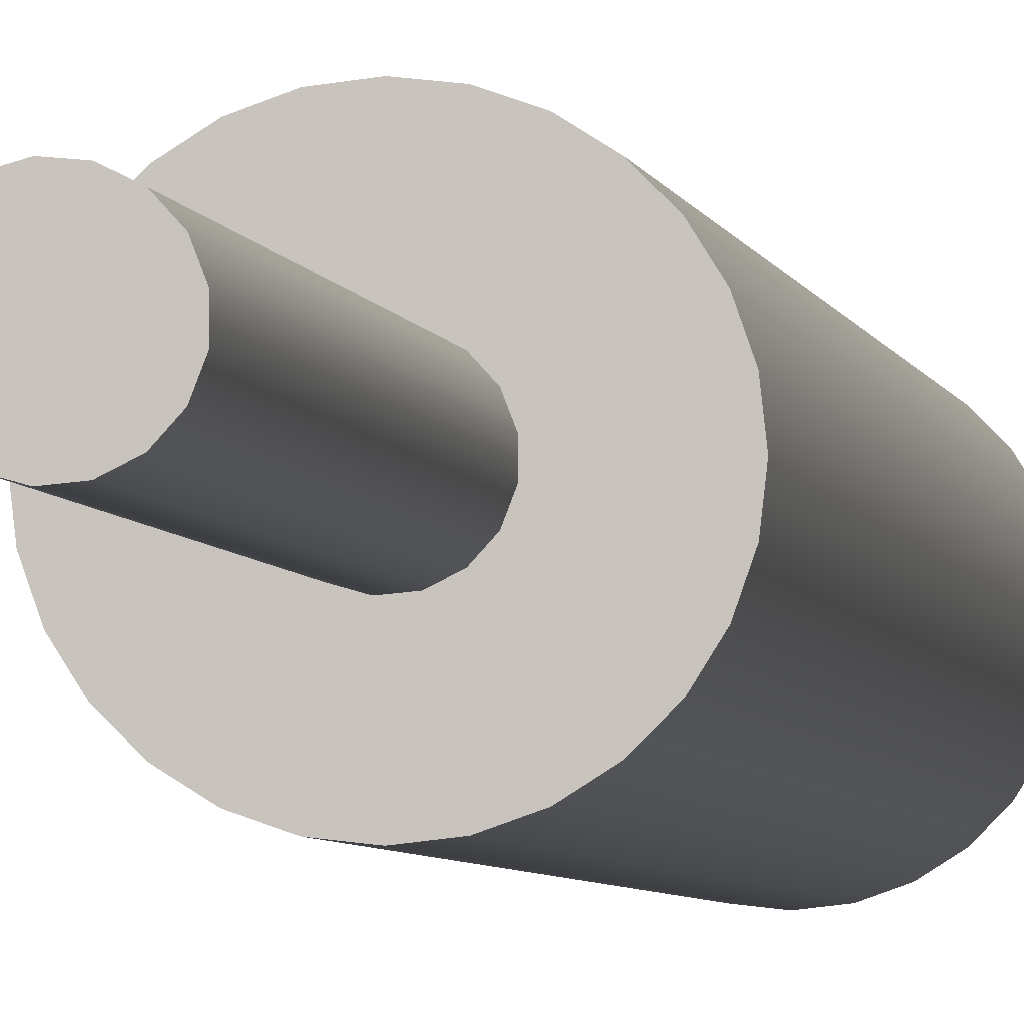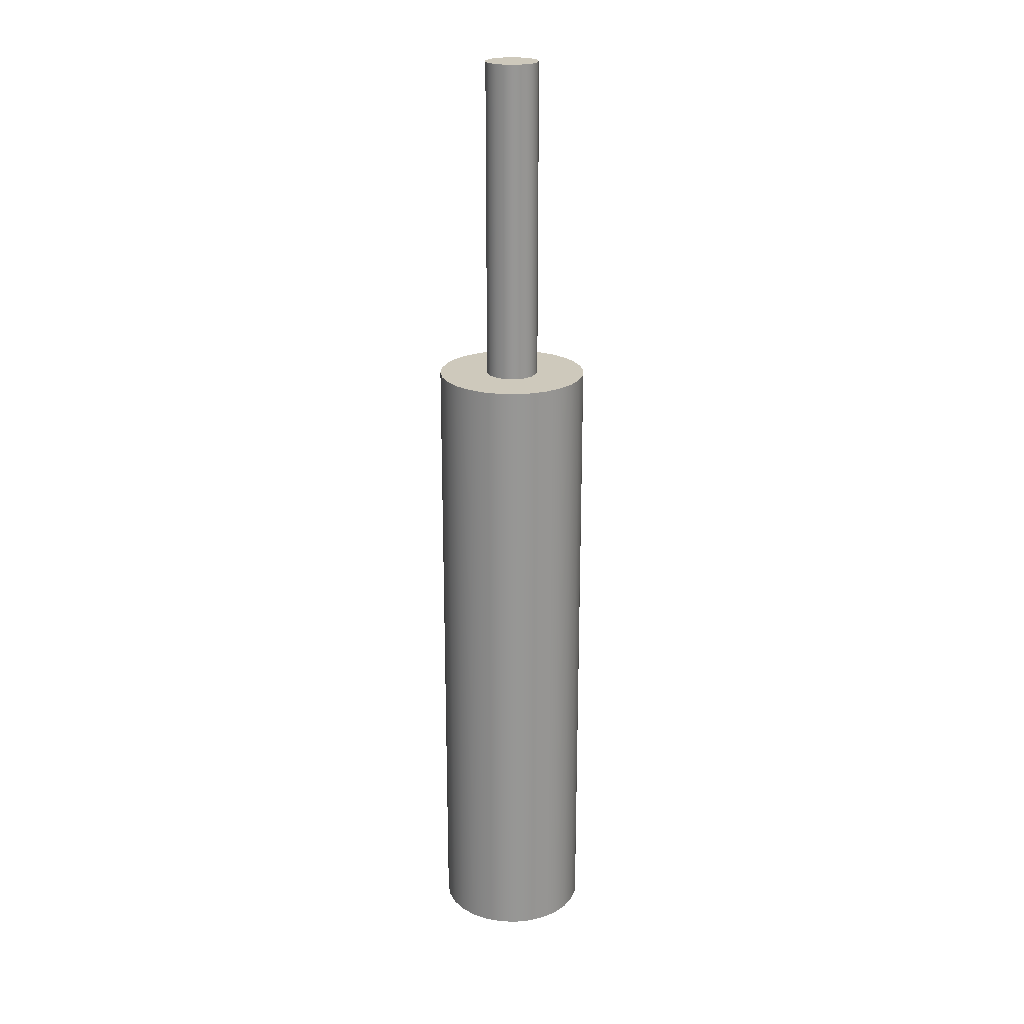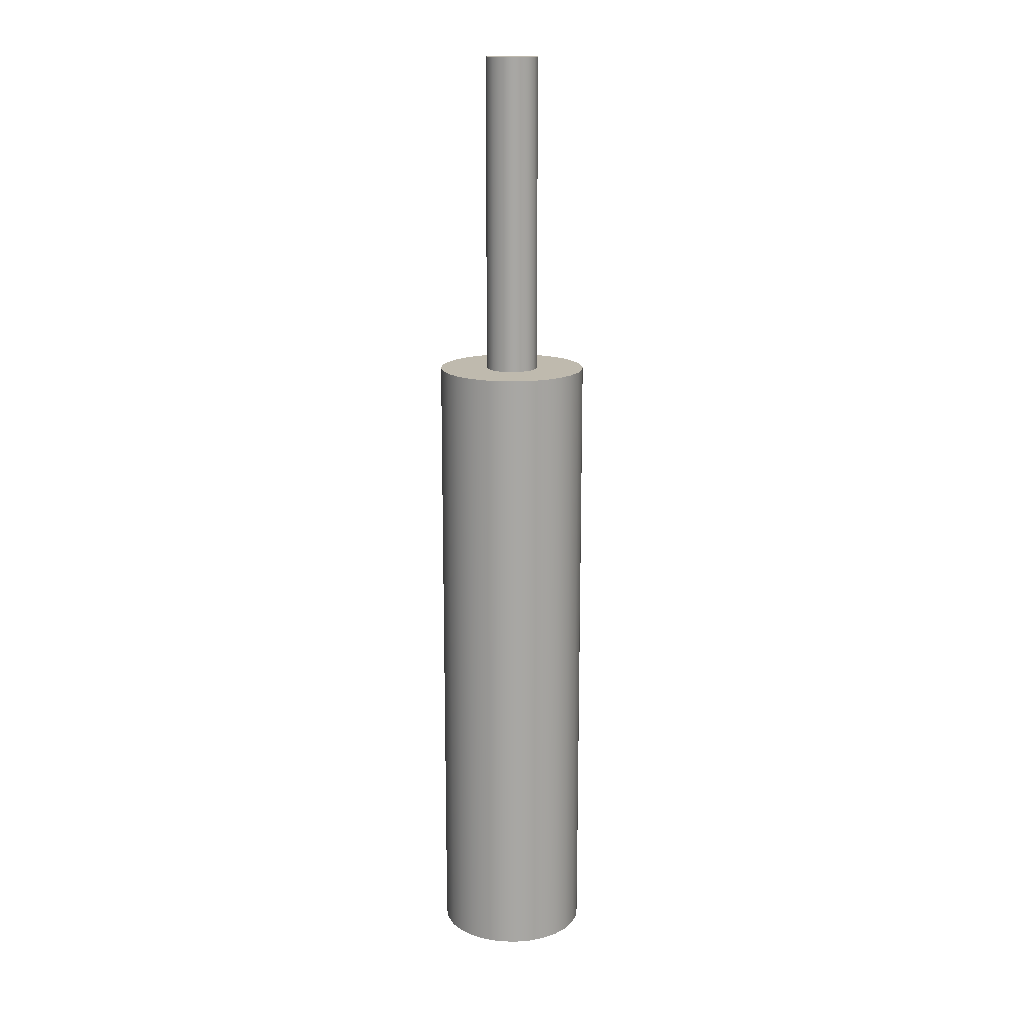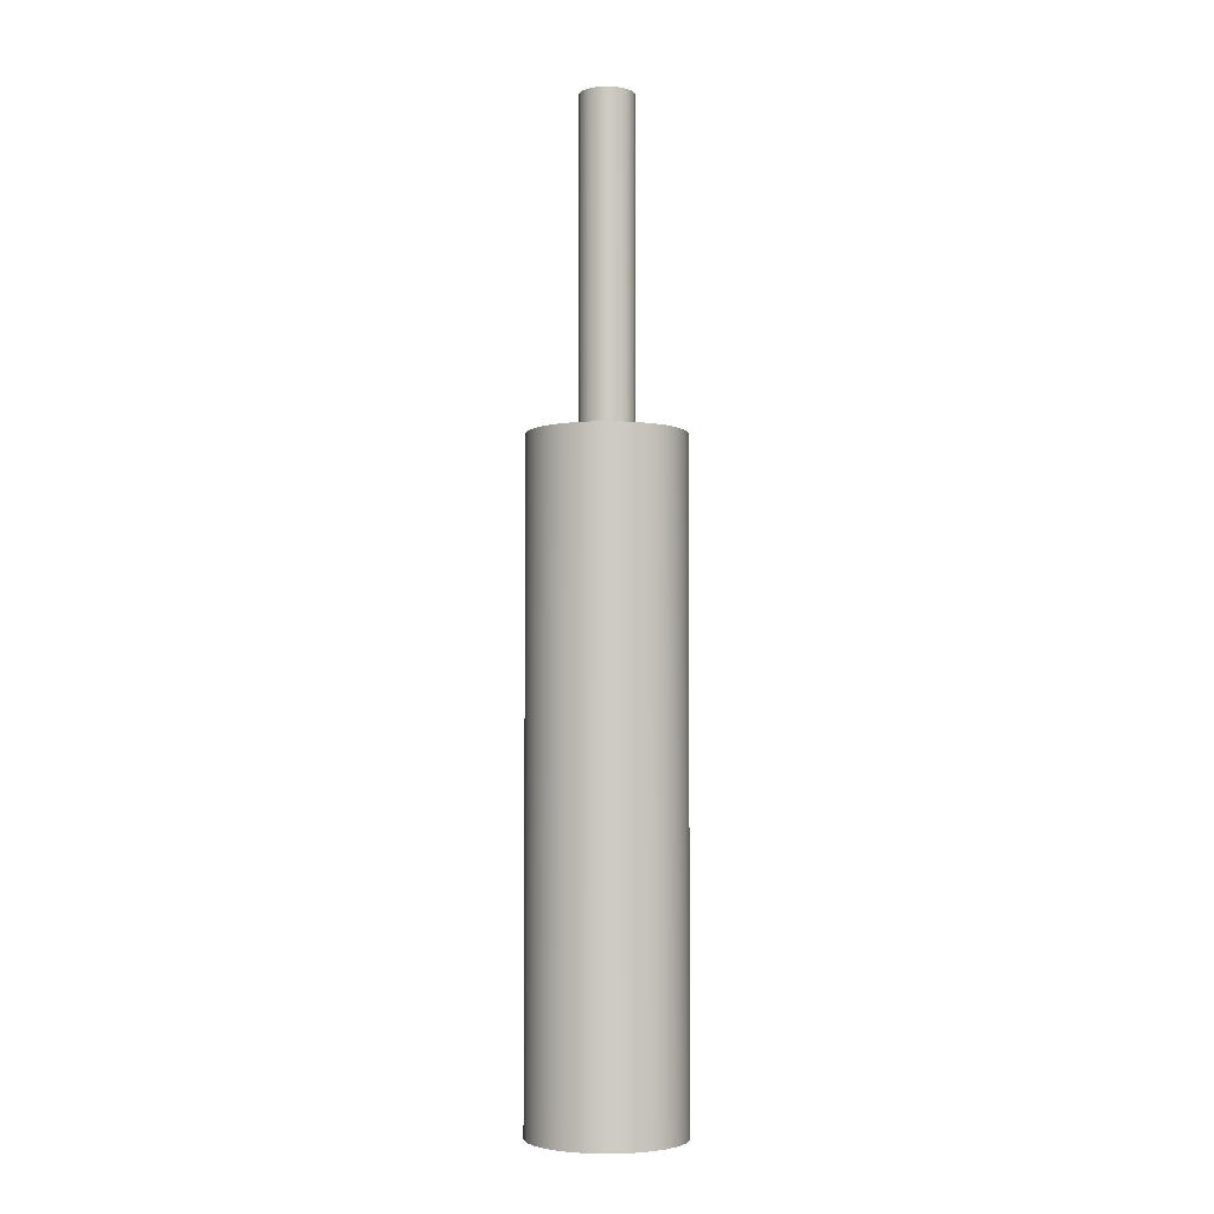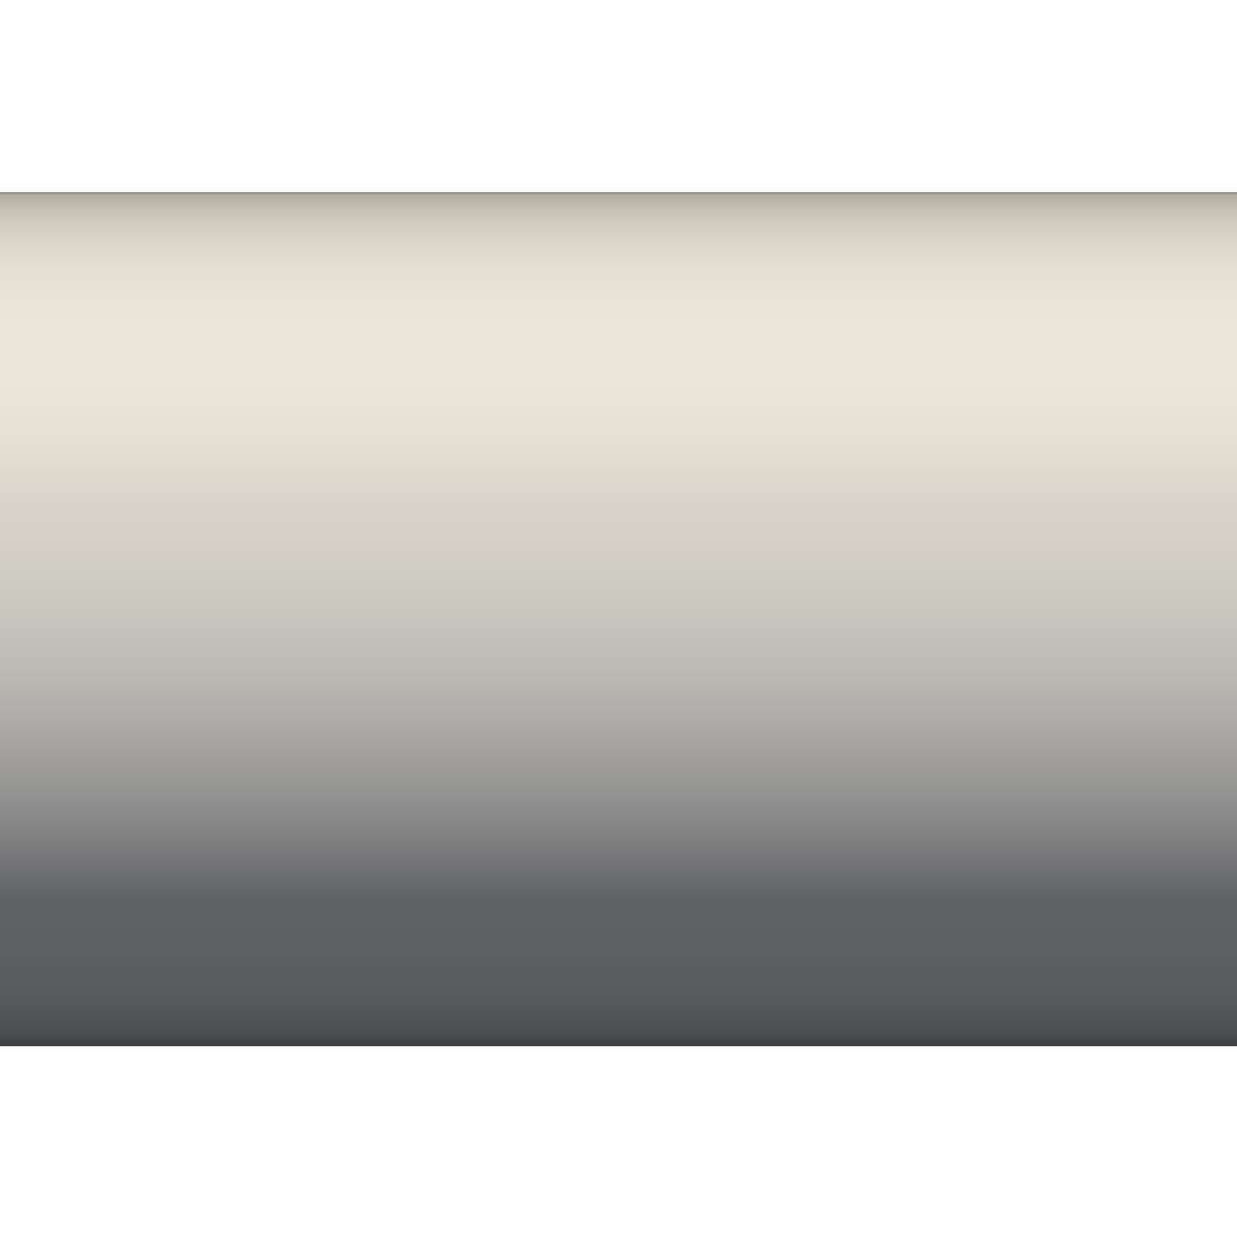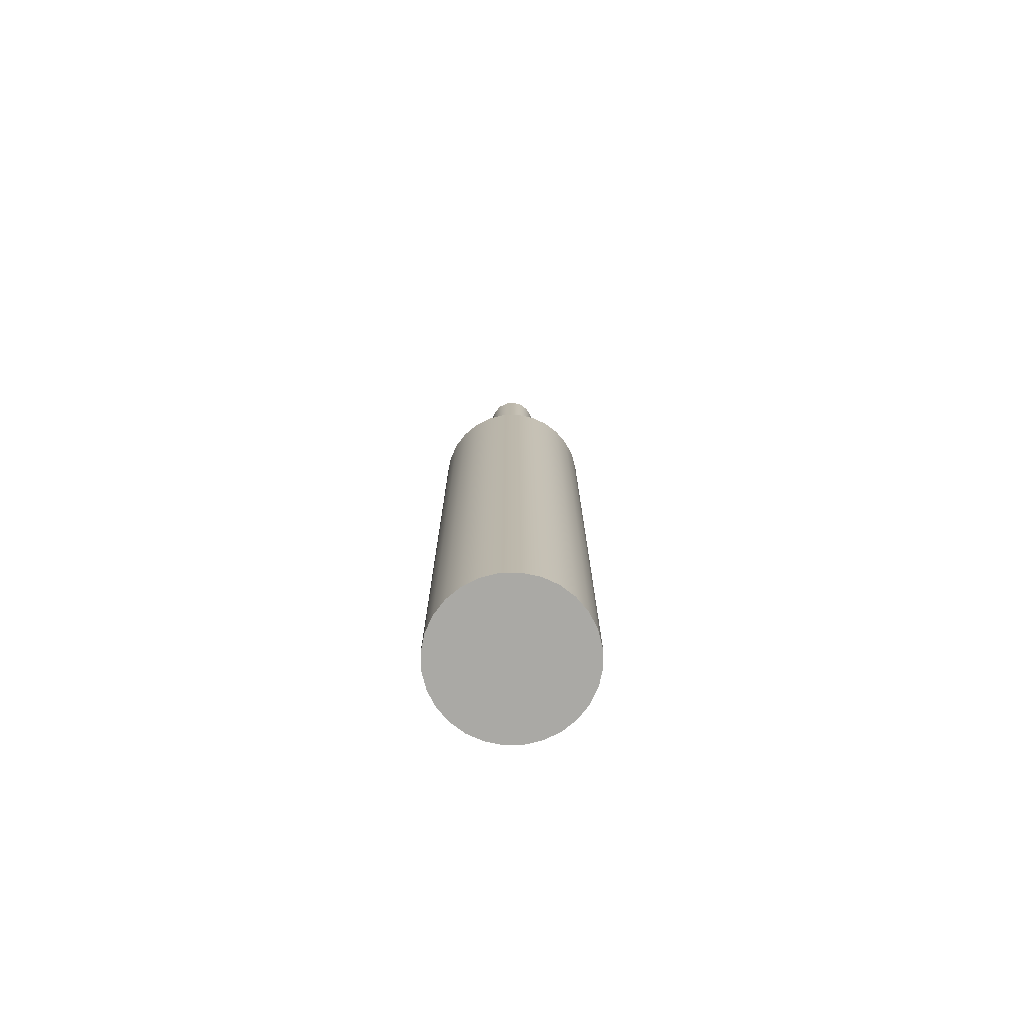
<metadata>
{"format":"obj","ext":"obj","renderer":"f3d","projection":"perspective","resolution":1024,"background":"white","views":[{"elev":-3.7,"azim":-171.1,"up":"+Z"},{"elev":22.3,"azim":-169.7,"up":"+Y"},{"elev":15.8,"azim":-53.8,"up":"+Y"},{"elev":-4.2,"azim":110.8,"up":"+Y"},{"elev":-15.5,"azim":-90.0,"up":"+Z"},{"elev":-75.3,"azim":20.5,"up":"+Y"}]}
</metadata>
<code>
v 0.05 1.8 -6.123e-18
v 0.04662 1.8 -0.01806
v 0.03695 1.8 -0.03368
v 0.02229 1.8 -0.04476
v 0.004613 1.8 -0.04979
v -0.01368 1.8 -0.04809
v -0.03013 1.8 -0.0399
v -0.04251 1.8 -0.02632
v -0.04915 1.8 -0.009187
v -0.04915 1.8 0.009187
v -0.04251 1.8 0.02632
v -0.03013 1.8 0.0399
v -0.01368 1.8 0.04809
v 0.004613 1.8 0.04979
v 0.02229 1.8 0.04476
v 0.03695 1.8 0.03368
v 0.04662 1.8 0.01806
v -0.1414 1.2 1.732e-17
v -0.1379 1.2 -0.03146
v -0.1274 1.2 -0.06135
v -0.1106 1.2 -0.08816
v -0.08816 1.2 -0.1106
v -0.06135 1.2 -0.1274
v -0.03146 1.2 -0.1379
v 8.658e-18 1.2 -0.1414
v 0.03146 1.2 -0.1379
v 0.06135 1.2 -0.1274
v 0.08816 1.2 -0.1106
v 0.1106 1.2 -0.08816
v 0.1274 1.2 -0.06135
v 0.1379 1.2 -0.03146
v 0.1414 1.2 0
v 0.1379 1.2 0.03146
v 0.1274 1.2 0.06135
v 0.1106 1.2 0.08816
v 0.08816 1.2 0.1106
v 0.06135 1.2 0.1274
v 0.03146 1.2 0.1379
v 8.658e-18 1.2 0.1414
v -0.03146 1.2 0.1379
v -0.06135 1.2 0.1274
v -0.08816 1.2 0.1106
v -0.1106 1.2 0.08816
v -0.1274 1.2 0.06135
v -0.1379 1.2 0.03146
v -0.1414 0 1.732e-17
v -0.1379 0 0.03146
v -0.1274 0 0.06135
v -0.1106 0 0.08816
v -0.08816 0 0.1106
v -0.06135 0 0.1274
v -0.03146 0 0.1379
v 8.658e-18 0 0.1414
v 0.03146 0 0.1379
v 0.06135 0 0.1274
v 0.08816 0 0.1106
v 0.1106 0 0.08816
v 0.1274 0 0.06135
v 0.1379 0 0.03146
v 0.1414 0 0
v 0.1379 0 -0.03146
v 0.1274 0 -0.06135
v 0.1106 0 -0.08816
v 0.08816 0 -0.1106
v 0.06135 0 -0.1274
v 0.03146 0 -0.1379
v 8.658e-18 0 -0.1414
v -0.03146 0 -0.1379
v -0.06135 0 -0.1274
v -0.08816 0 -0.1106
v -0.1106 0 -0.08816
v -0.1274 0 -0.06135
v -0.1379 0 -0.03146
v -0.1414 0 1.732e-17
v -0.1414 1.2 1.732e-17
v 0.05 1.8 -6.123e-18
v 0.04662 1.8 0.01806
v 0.03695 1.8 0.03368
v 0.02229 1.8 0.04476
v 0.004613 1.8 0.04979
v -0.01368 1.8 0.04809
v -0.03013 1.8 0.0399
v -0.04251 1.8 0.02632
v -0.04915 1.8 0.009187
v -0.04915 1.8 -0.009187
v -0.04251 1.8 -0.02632
v -0.03013 1.8 -0.0399
v -0.01368 1.8 -0.04809
v 0.004613 1.8 -0.04979
v 0.02229 1.8 -0.04476
v 0.03695 1.8 -0.03368
v 0.04662 1.8 -0.01806
v 0.05 1.2 -6.123e-18
v 0.04662 1.2 -0.01806
v 0.03695 1.2 -0.03368
v 0.02229 1.2 -0.04476
v 0.004613 1.2 -0.04979
v -0.01368 1.2 -0.04809
v -0.03013 1.2 -0.0399
v -0.04251 1.2 -0.02632
v -0.04915 1.2 -0.009187
v -0.04915 1.2 0.009187
v -0.04251 1.2 0.02632
v -0.03013 1.2 0.0399
v -0.01368 1.2 0.04809
v 0.004613 1.2 0.04979
v 0.02229 1.2 0.04476
v 0.03695 1.2 0.03368
v 0.04662 1.2 0.01806
v 0.05 1.2 -6.123e-18
v 0.05 1.8 -6.123e-18
v 0.05 1.2 -6.123e-18
v 0.04662 1.2 0.01806
v 0.03695 1.2 0.03368
v 0.02229 1.2 0.04476
v 0.004613 1.2 0.04979
v -0.01368 1.2 0.04809
v -0.03013 1.2 0.0399
v -0.04251 1.2 0.02632
v -0.04915 1.2 0.009187
v -0.04915 1.2 -0.009187
v -0.04251 1.2 -0.02632
v -0.03013 1.2 -0.0399
v -0.01368 1.2 -0.04809
v 0.004613 1.2 -0.04979
v 0.02229 1.2 -0.04476
v 0.03695 1.2 -0.03368
v 0.04662 1.2 -0.01806
v -0.1414 1.2 1.732e-17
v -0.1379 1.2 0.03146
v -0.1274 1.2 0.06135
v -0.1106 1.2 0.08816
v -0.08816 1.2 0.1106
v -0.06135 1.2 0.1274
v -0.03146 1.2 0.1379
v 8.658e-18 1.2 0.1414
v 0.03146 1.2 0.1379
v 0.06135 1.2 0.1274
v 0.08816 1.2 0.1106
v 0.1106 1.2 0.08816
v 0.1274 1.2 0.06135
v 0.1379 1.2 0.03146
v 0.1414 1.2 0
v 0.1379 1.2 -0.03146
v 0.1274 1.2 -0.06135
v 0.1106 1.2 -0.08816
v 0.08816 1.2 -0.1106
v 0.06135 1.2 -0.1274
v 0.03146 1.2 -0.1379
v 8.658e-18 1.2 -0.1414
v -0.03146 1.2 -0.1379
v -0.06135 1.2 -0.1274
v -0.08816 1.2 -0.1106
v -0.1106 1.2 -0.08816
v -0.1274 1.2 -0.06135
v -0.1379 1.2 -0.03146
v -0.1414 0 1.732e-17
v -0.1379 0 -0.03146
v -0.1274 0 -0.06135
v -0.1106 0 -0.08816
v -0.08816 0 -0.1106
v -0.06135 0 -0.1274
v -0.03146 0 -0.1379
v 8.658e-18 0 -0.1414
v 0.03146 0 -0.1379
v 0.06135 0 -0.1274
v 0.08816 0 -0.1106
v 0.1106 0 -0.08816
v 0.1274 0 -0.06135
v 0.1379 0 -0.03146
v 0.1414 0 0
v 0.1379 0 0.03146
v 0.1274 0 0.06135
v 0.1106 0 0.08816
v 0.08816 0 0.1106
v 0.06135 0 0.1274
v 0.03146 0 0.1379
v 8.658e-18 0 0.1414
v -0.03146 0 0.1379
v -0.06135 0 0.1274
v -0.08816 0 0.1106
v -0.1106 0 0.08816
v -0.1274 0 0.06135
v -0.1379 0 0.03146
f 2 9 1
f 1 9 10
f 1 10 17
f 17 10 11
f 17 11 16
f 16 11 12
f 16 12 15
f 15 12 13
f 15 13 14
f 9 2 8
f 8 2 3
f 8 3 7
f 7 3 4
f 7 4 6
f 6 4 5
f 19 73 18
f 18 73 74
f 75 46 45
f 45 46 47
f 45 47 44
f 44 47 48
f 44 48 43
f 43 48 49
f 43 49 42
f 42 49 50
f 42 50 41
f 41 50 51
f 41 51 40
f 40 51 52
f 40 52 39
f 39 52 53
f 39 53 38
f 38 53 54
f 38 54 37
f 37 54 55
f 37 55 36
f 36 55 56
f 36 56 35
f 35 56 57
f 35 57 34
f 34 57 58
f 34 58 33
f 33 58 59
f 33 59 32
f 32 59 60
f 32 60 31
f 31 60 61
f 31 61 30
f 30 61 62
f 30 62 29
f 29 62 63
f 29 63 28
f 28 63 64
f 28 64 27
f 27 64 65
f 27 65 26
f 26 65 66
f 26 66 25
f 25 66 67
f 25 67 24
f 24 67 68
f 24 68 23
f 23 68 69
f 23 69 22
f 22 69 70
f 22 70 21
f 21 70 71
f 21 71 20
f 20 71 72
f 20 72 19
f 19 72 73
f 77 109 76
f 76 109 110
f 111 93 92
f 92 93 94
f 92 94 91
f 91 94 95
f 91 95 90
f 90 95 96
f 90 96 89
f 89 96 97
f 89 97 88
f 88 97 98
f 88 98 87
f 87 98 99
f 87 99 86
f 86 99 100
f 86 100 85
f 85 100 101
f 85 101 84
f 84 101 102
f 84 102 83
f 83 102 103
f 83 103 82
f 82 103 104
f 82 104 81
f 81 104 105
f 81 105 80
f 80 105 106
f 80 106 79
f 79 106 107
f 79 107 78
f 78 107 108
f 78 108 77
f 77 108 109
f 113 142 112
f 112 142 143
f 112 143 144
f 142 113 141
f 141 113 114
f 141 114 140
f 140 114 139
f 139 114 115
f 139 115 138
f 138 115 137
f 137 115 116
f 137 116 136
f 136 116 117
f 136 117 135
f 135 117 134
f 134 117 118
f 134 118 133
f 133 118 132
f 132 118 119
f 132 119 131
f 131 119 120
f 131 120 130
f 130 120 129
f 129 120 121
f 129 121 156
f 156 121 155
f 155 121 122
f 155 122 154
f 154 122 123
f 154 123 153
f 153 123 152
f 152 123 124
f 152 124 151
f 151 124 150
f 150 124 125
f 150 125 149
f 149 125 126
f 149 126 148
f 148 126 147
f 147 126 127
f 147 127 146
f 146 127 145
f 145 127 128
f 145 128 144
f 144 128 112
f 158 170 157
f 157 170 171
f 157 171 184
f 184 171 172
f 184 172 183
f 183 172 173
f 183 173 182
f 182 173 174
f 182 174 181
f 181 174 175
f 181 175 180
f 180 175 176
f 180 176 179
f 179 176 177
f 179 177 178
f 170 158 169
f 169 158 159
f 169 159 168
f 168 159 160
f 168 160 167
f 167 160 161
f 167 161 166
f 166 161 162
f 166 162 165
f 165 162 163
f 165 163 164

</code>
